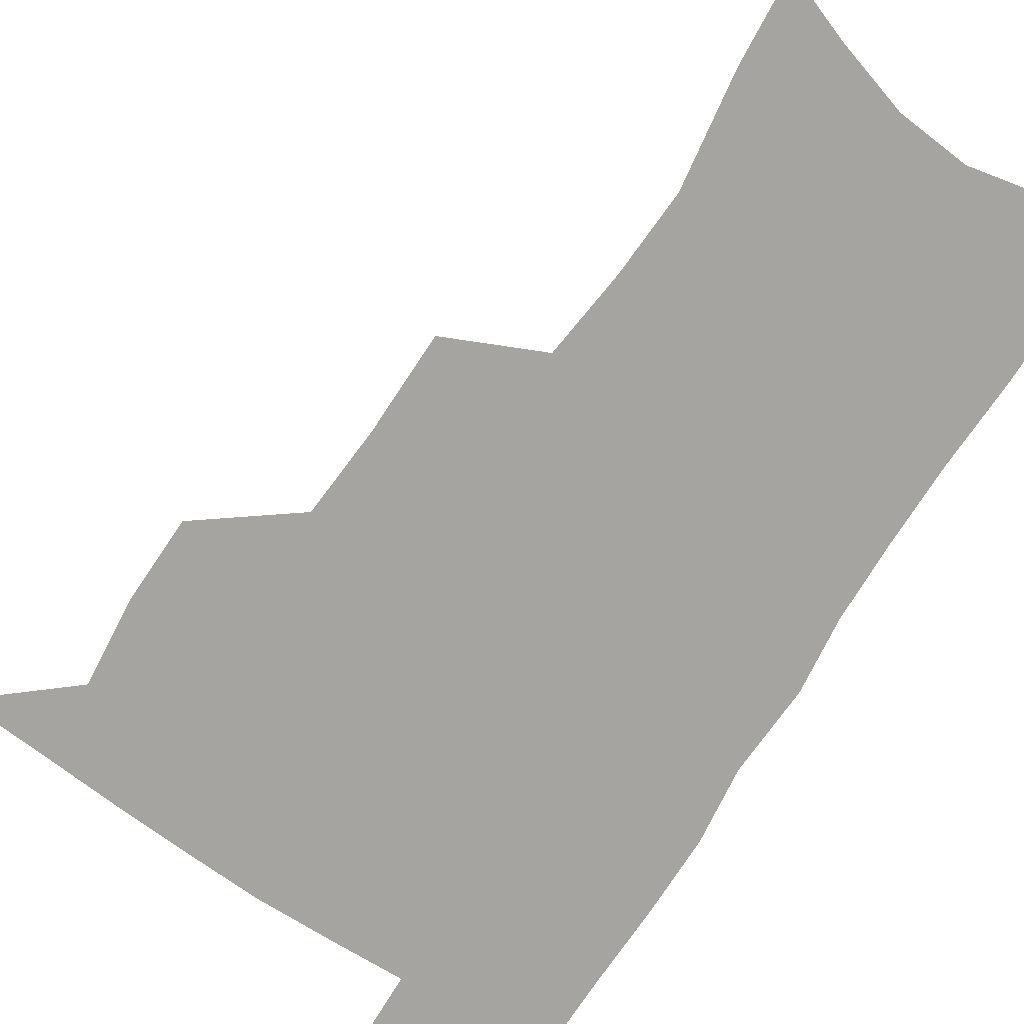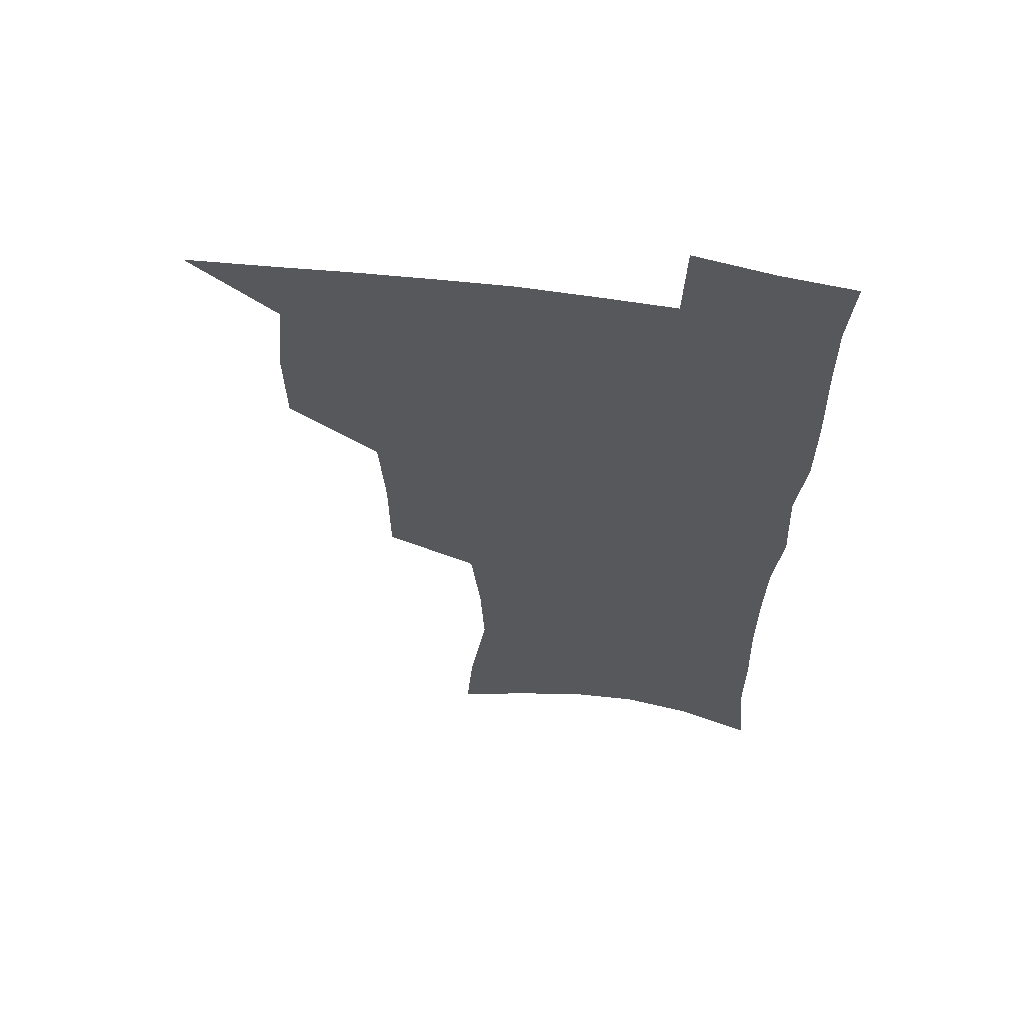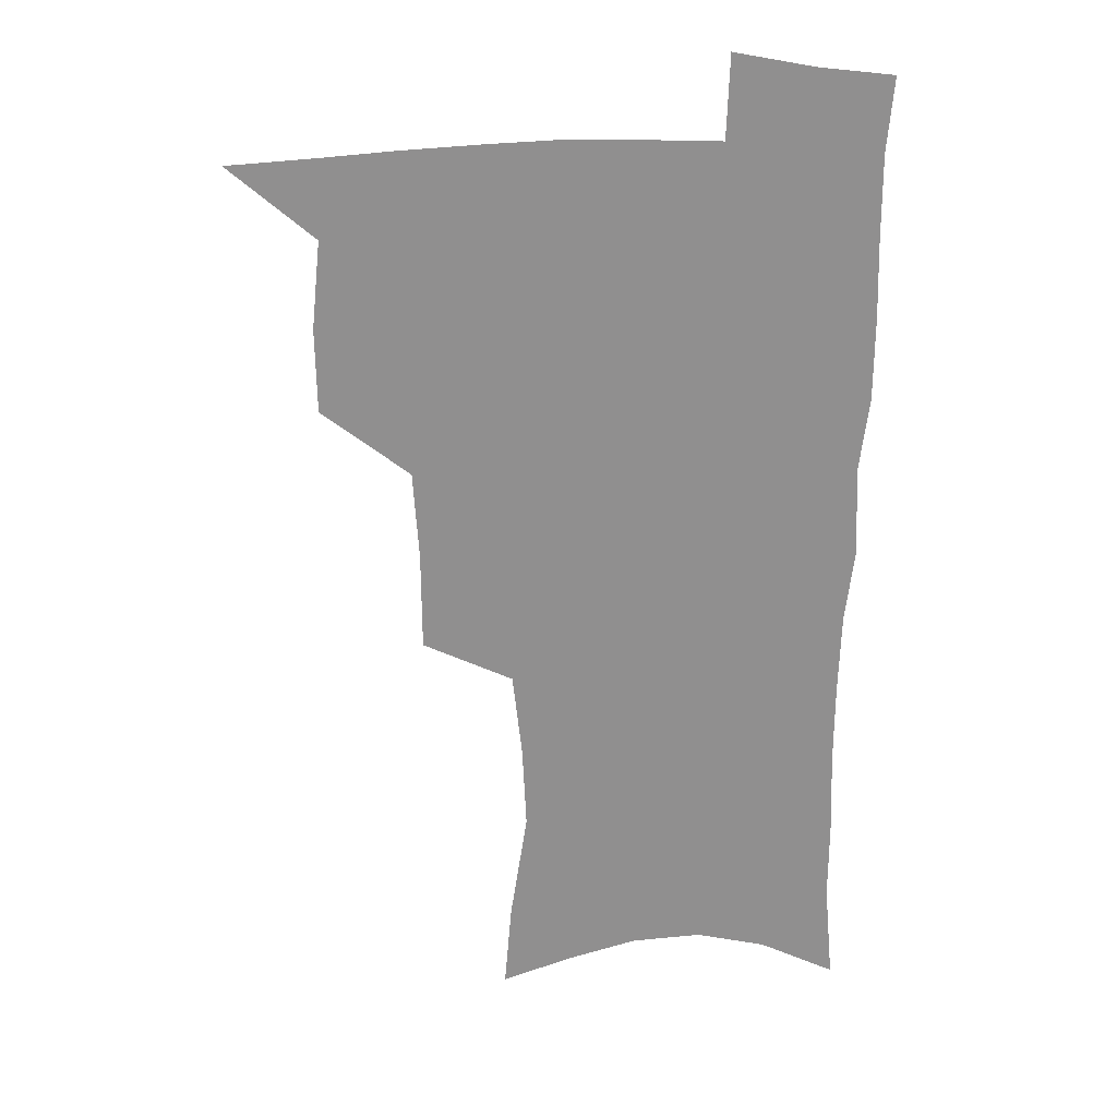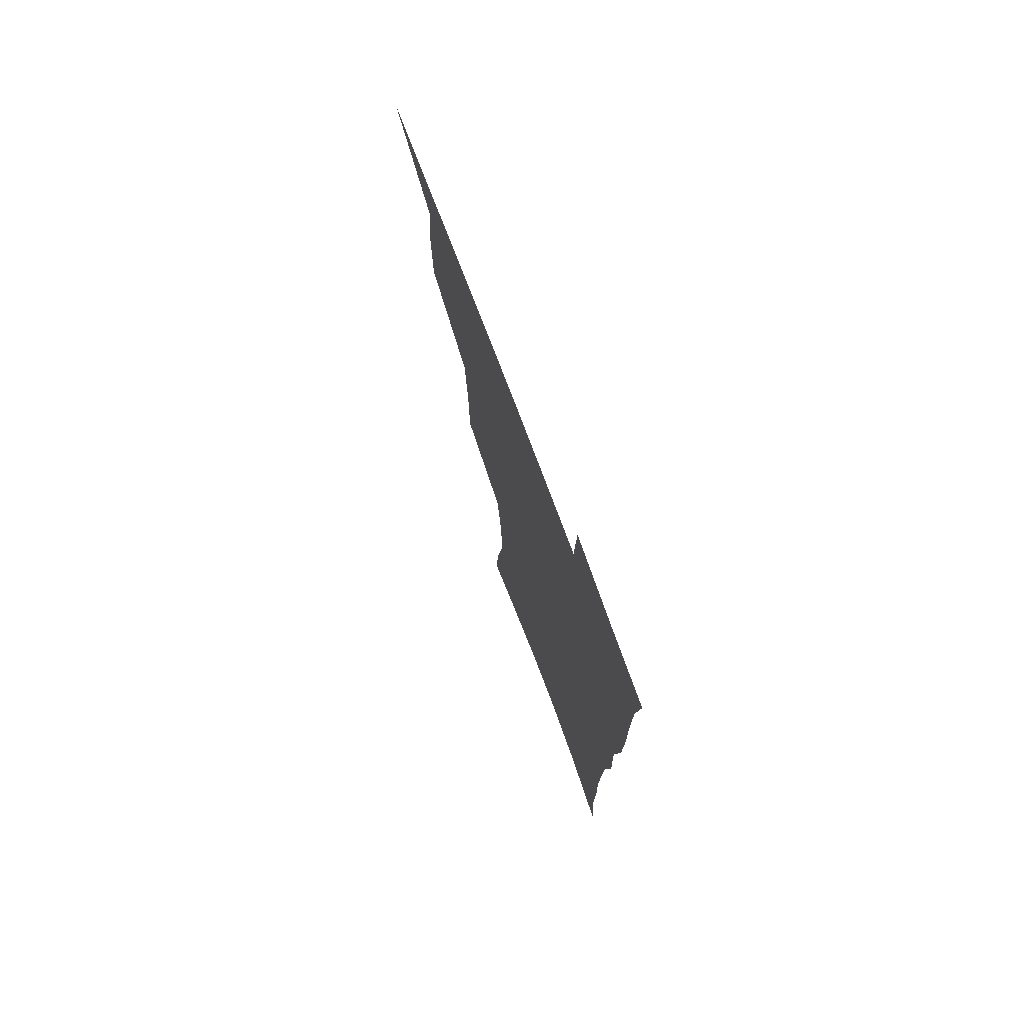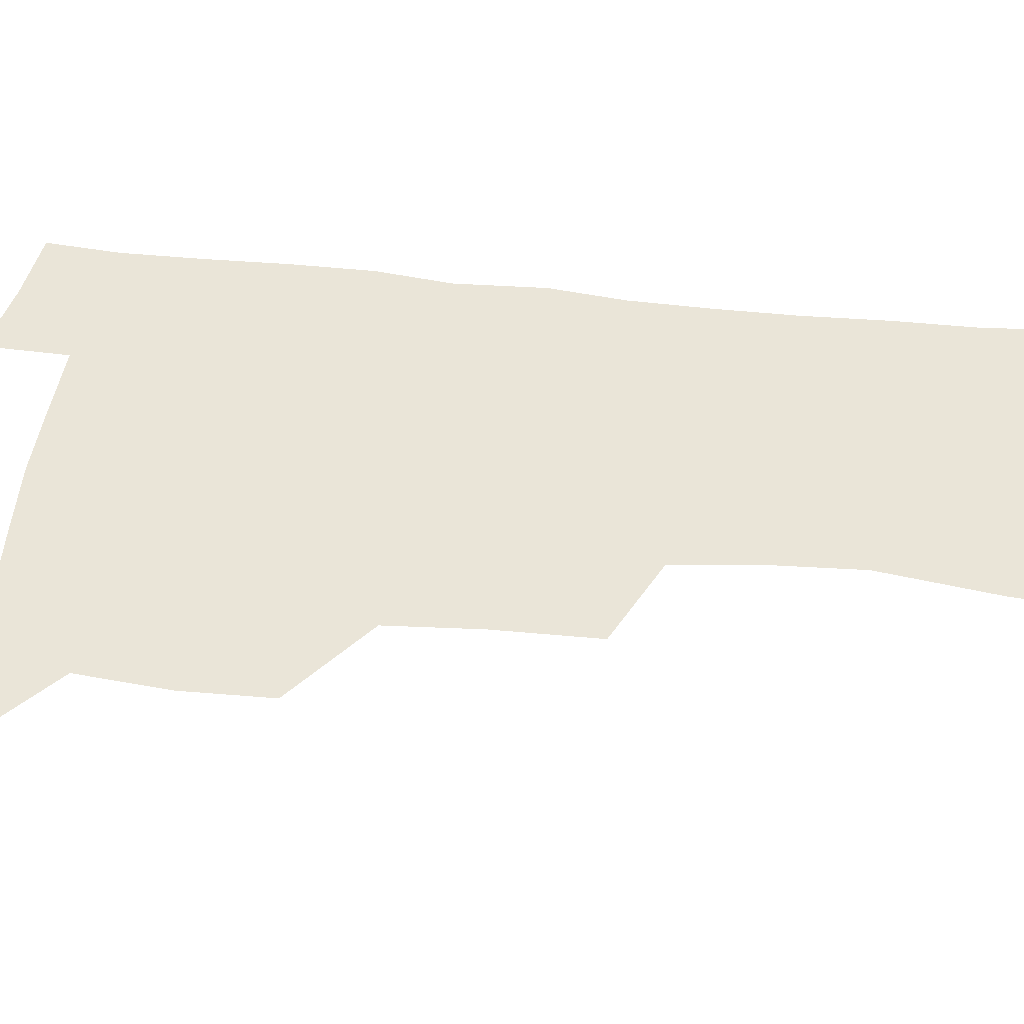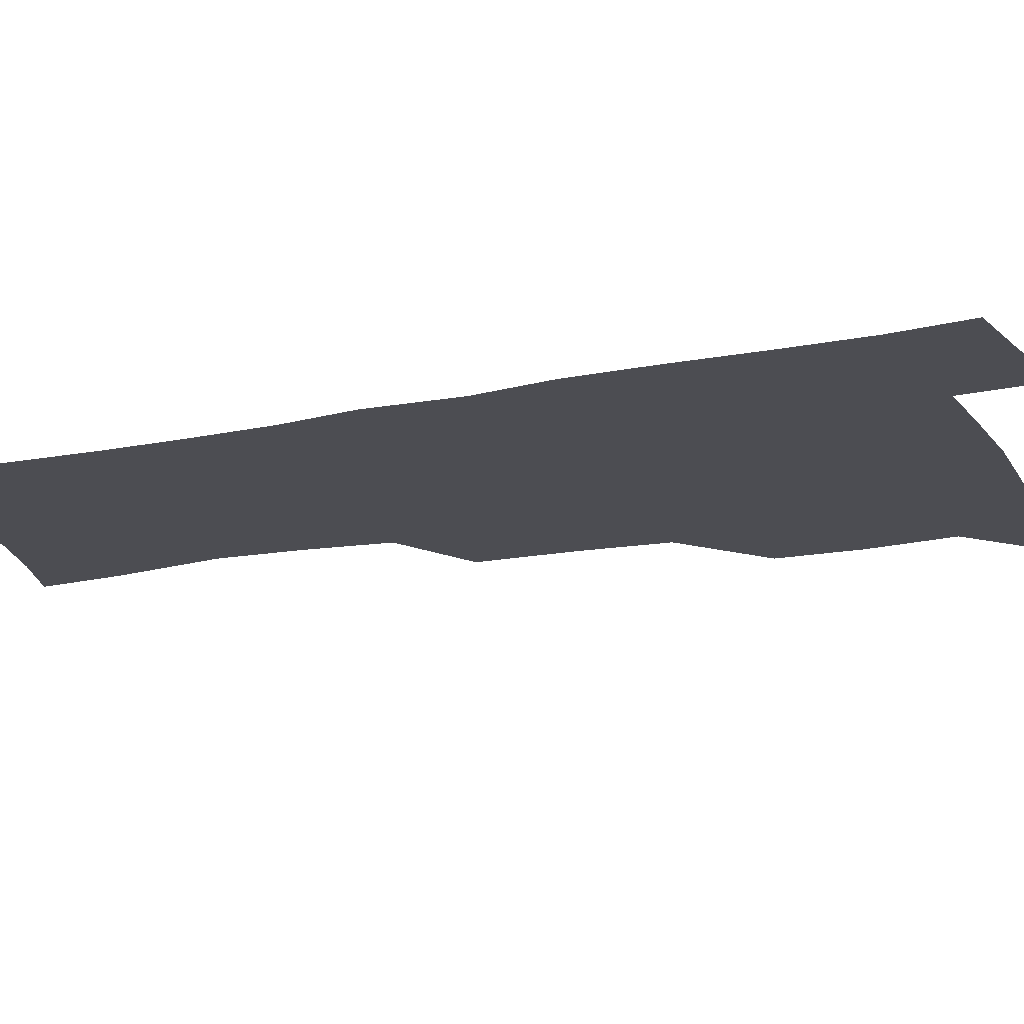
<metadata>
{"format":"obj","ext":"obj","renderer":"f3d","projection":"perspective","resolution":1024,"background":"white","views":[{"elev":-73.5,"azim":-32.9,"up":"+Z"},{"elev":61.0,"azim":8.4,"up":"+Y"},{"elev":24.8,"azim":-2.3,"up":"+Y"},{"elev":75.8,"azim":69.5,"up":"+Y"},{"elev":44.6,"azim":-83.3,"up":"+Z"},{"elev":-16.3,"azim":113.1,"up":"+Z"}]}
</metadata>
<code>
v 482 504.2 0
v 511.9 410.9 0
v 511.4 443.2 0
v 514.7 476.7 0
v 514.5 506.6 0
v 548.1 313.8 0
v 547.8 351.5 0
v 545.5 385.5 0
v 545.1 418.9 0
v 548 452.3 0
v 546.9 480.7 0
v 544.5 509.1 0
v 578.4 156.8 0
v 581.2 190.4 0
v 587.7 233.1 0
v 586.2 265.4 0
v 582.5 298.2 0
v 580.3 333.5 0
v 577.9 364.2 0
v 576.8 395.8 0
v 577.5 427.5 0
v 577.2 455.8 0
v 575.6 483 0
v 573.6 511 0
v 604.6 166.4 0
v 612.1 214.6 0
v 610.7 241.9 0
v 609.9 276.4 0
v 607.7 308.5 0
v 606 339.8 0
v 604.5 369.4 0
v 604 399.6 0
v 604.7 430.3 0
v 604.6 457.6 0
v 603.9 484.2 0
v 602.2 512.4 0
v 631.9 174.6 0
v 634.9 217.8 0
v 634.5 250.2 0
v 633.3 281.6 0
v 631.9 312.7 0
v 630.9 343 0
v 630.5 374.2 0
v 630.3 402.7 0
v 630.6 430.6 0
v 631 458.3 0
v 631.4 484.6 0
v 631.2 512 0
v 658.7 176.8 0
v 658.3 215.9 0
v 658.1 246.7 0
v 656.6 281.2 0
v 655.7 312.7 0
v 655.6 341.6 0
v 655.3 372.7 0
v 655.8 401.4 0
v 656.5 429.3 0
v 657.2 457.1 0
v 658.4 484 0
v 659.6 511.2 0
v 660.8 542.8 0
v 685.5 171.3 0
v 683 209.7 0
v 682.3 242.4 0
v 681.4 274.8 0
v 680.9 306.2 0
v 680.7 337 0
v 682 365.8 0
v 683.8 394.4 0
v 683.9 424.6 0
v 684.6 453.6 0
v 685.9 481.9 0
v 687.3 509.9 0
v 691 537.3 0
v 714.6 157.8 0
v 711.2 196.3 0
v 711.3 227.4 0
v 710.3 260.2 0
v 710.5 291.4 0
v 711.5 322 0
v 715 350.3 0
v 713.6 384.4 0
v 717.2 413.1 0
v 717.5 444.3 0
v 716.8 475.9 0
v 716.7 506.3 0
v 719.2 534.1 0
f 4 5 1
f 8 9 2
f 2 9 3
f 9 10 3
f 3 10 4
f 10 11 4
f 4 11 5
f 11 12 5
f 17 18 6
f 6 18 7
f 18 19 7
f 7 19 8
f 19 20 8
f 8 20 9
f 20 21 9
f 9 21 10
f 21 22 10
f 10 22 11
f 22 23 11
f 11 23 12
f 23 24 12
f 13 25 14
f 25 26 14
f 14 26 15
f 26 27 15
f 15 27 16
f 27 28 16
f 16 28 17
f 28 29 17
f 17 29 18
f 29 30 18
f 18 30 19
f 30 31 19
f 19 31 20
f 31 32 20
f 20 32 21
f 32 33 21
f 21 33 22
f 33 34 22
f 22 34 23
f 34 35 23
f 23 35 24
f 35 36 24
f 25 37 26
f 37 38 26
f 26 38 27
f 38 39 27
f 27 39 28
f 39 40 28
f 28 40 29
f 40 41 29
f 29 41 30
f 41 42 30
f 30 42 31
f 42 43 31
f 31 43 32
f 43 44 32
f 32 44 33
f 44 45 33
f 33 45 34
f 45 46 34
f 34 46 35
f 46 47 35
f 35 47 36
f 47 48 36
f 37 49 38
f 49 50 38
f 38 50 39
f 50 51 39
f 39 51 40
f 51 52 40
f 40 52 41
f 52 53 41
f 41 53 42
f 53 54 42
f 42 54 43
f 54 55 43
f 43 55 44
f 55 56 44
f 44 56 45
f 56 57 45
f 45 57 46
f 57 58 46
f 46 58 47
f 58 59 47
f 47 59 48
f 59 60 48
f 49 62 50
f 62 63 50
f 50 63 51
f 63 64 51
f 51 64 52
f 64 65 52
f 52 65 53
f 65 66 53
f 53 66 54
f 66 67 54
f 54 67 55
f 67 68 55
f 55 68 56
f 68 69 56
f 56 69 57
f 69 70 57
f 57 70 58
f 70 71 58
f 58 71 59
f 71 72 59
f 59 72 60
f 72 73 60
f 60 73 61
f 73 74 61
f 62 75 63
f 75 76 63
f 63 76 64
f 76 77 64
f 64 77 65
f 77 78 65
f 65 78 66
f 78 79 66
f 66 79 67
f 79 80 67
f 67 80 68
f 80 81 68
f 68 81 69
f 81 82 69
f 69 82 70
f 82 83 70
f 70 83 71
f 83 84 71
f 71 84 72
f 84 85 72
f 72 85 73
f 85 86 73
f 73 86 74
f 86 87 74

</code>
